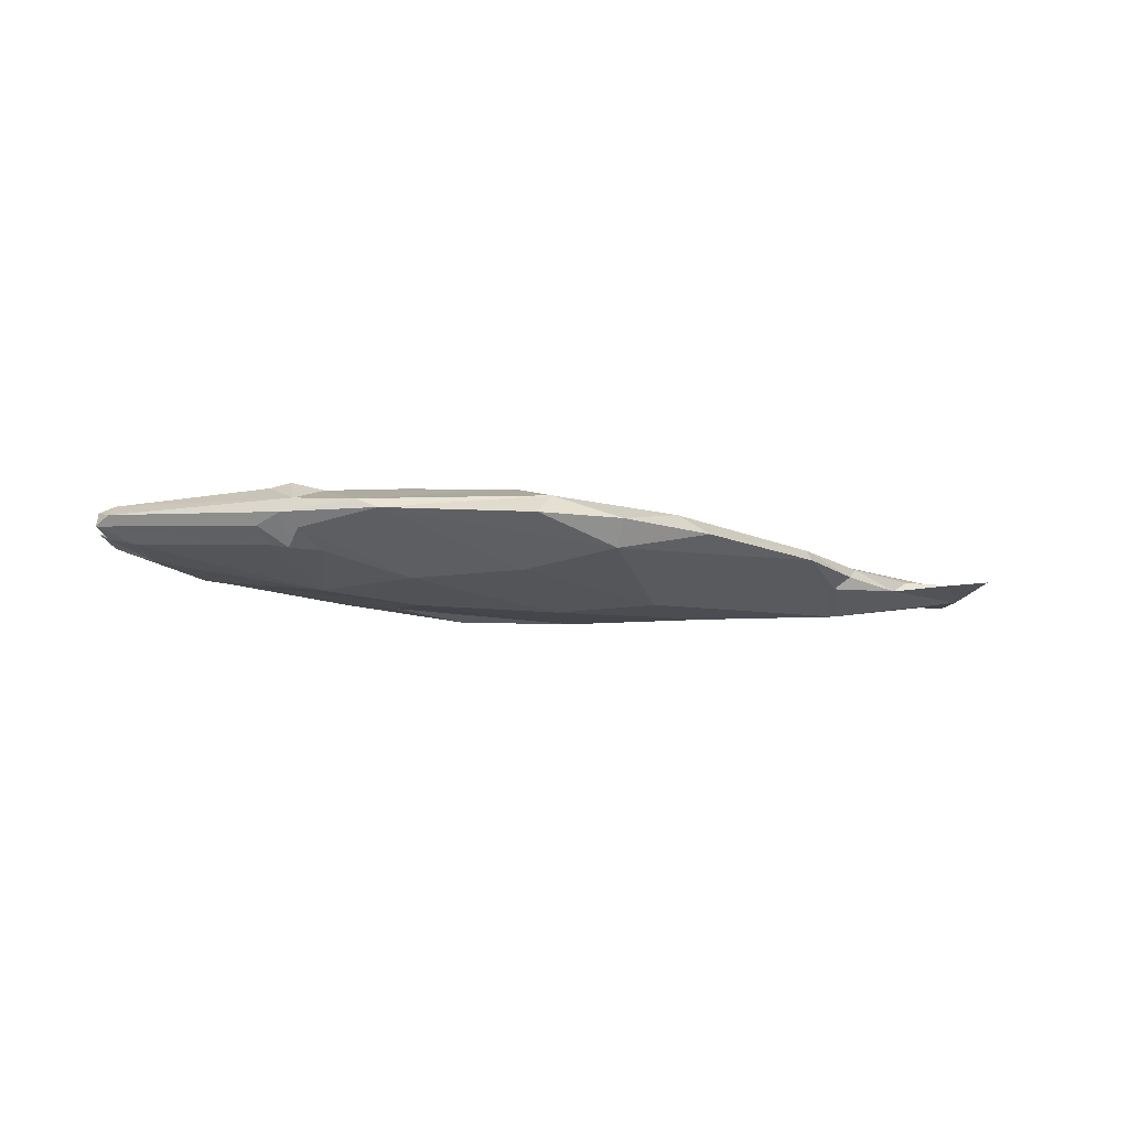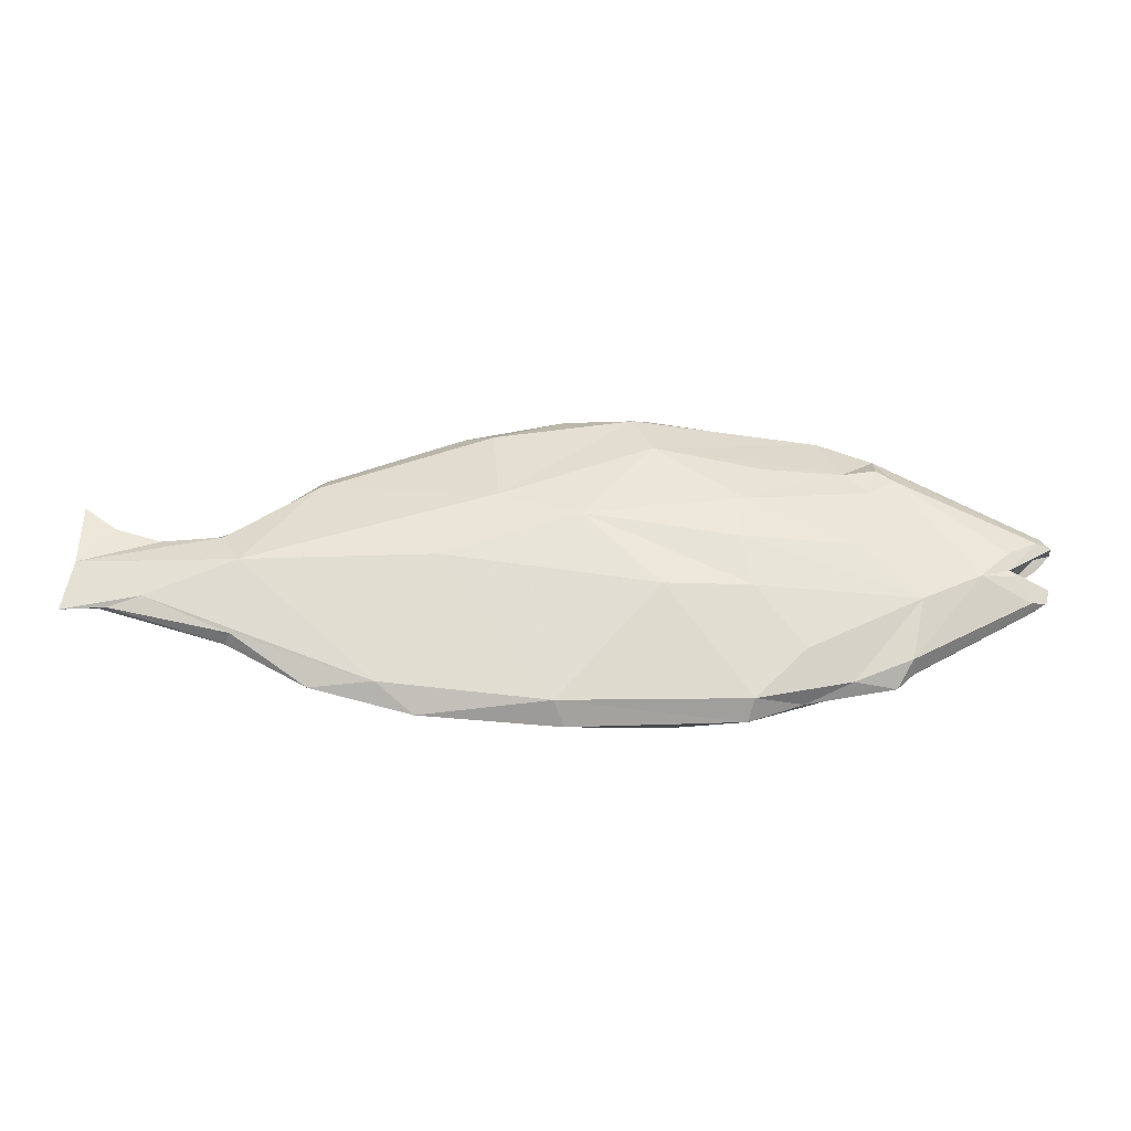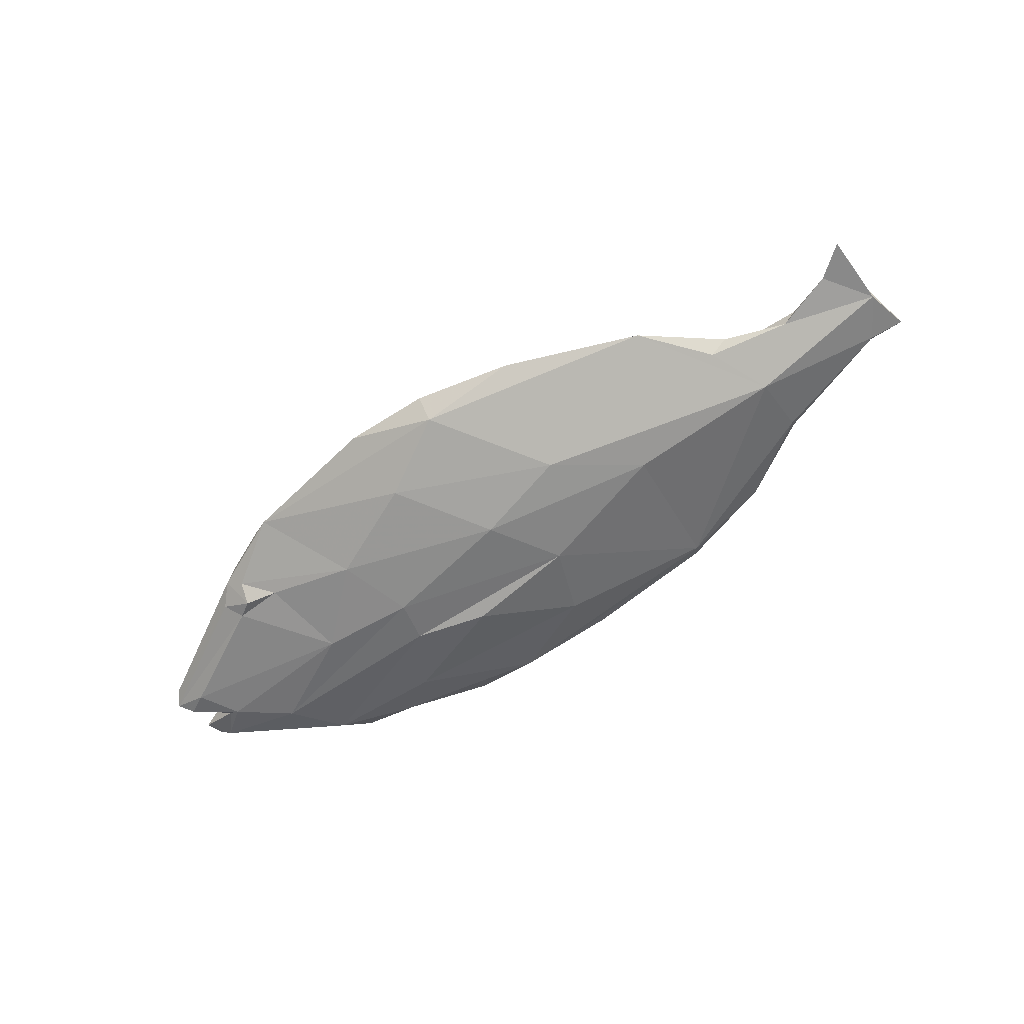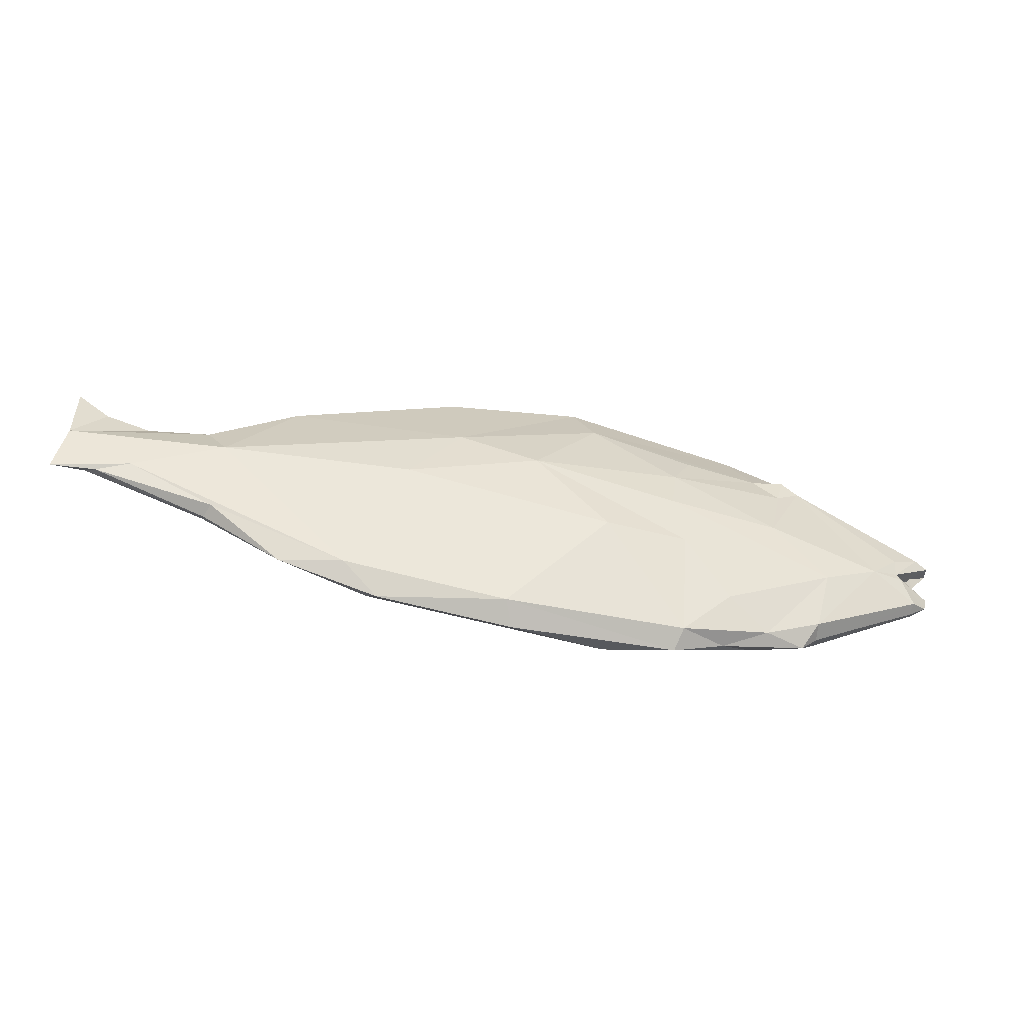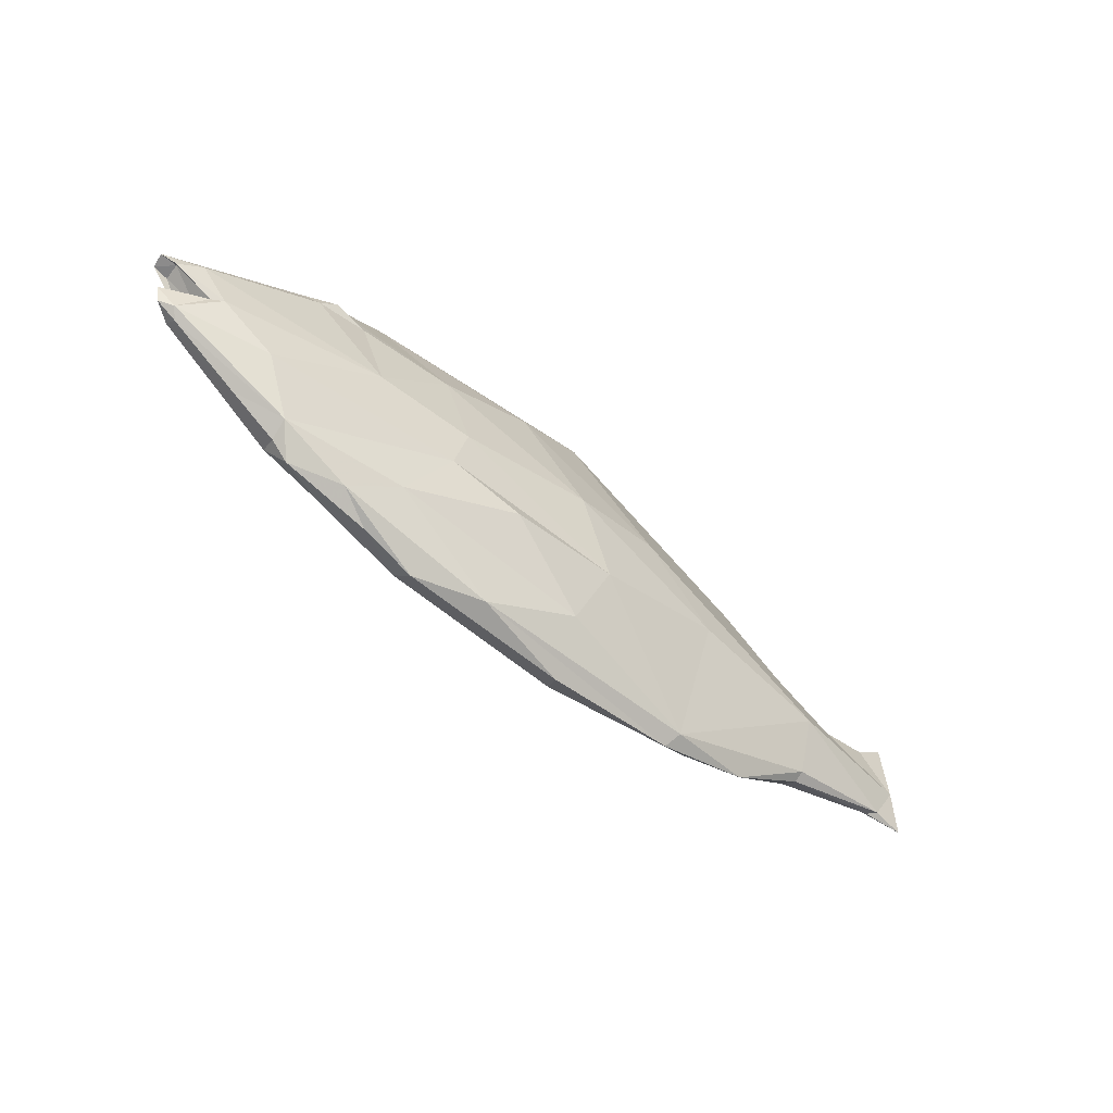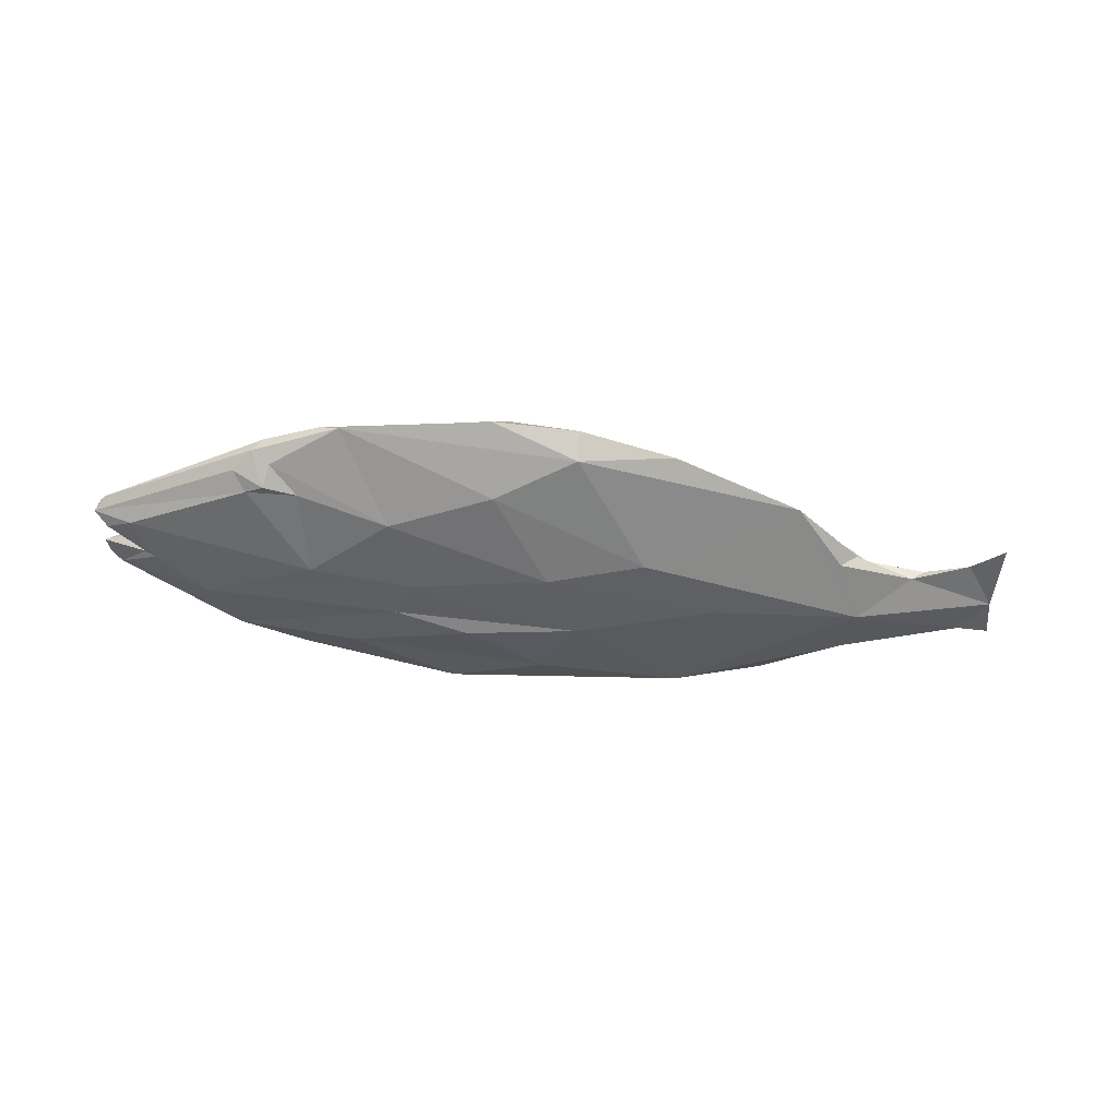
<metadata>
{"format":"obj","ext":"obj","renderer":"f3d","projection":"perspective","resolution":1024,"background":"white","views":[{"elev":-15.8,"azim":161.8,"up":"+Z"},{"elev":-34.3,"azim":-1.7,"up":"+Y"},{"elev":-62.3,"azim":-143.8,"up":"+Z"},{"elev":-49.8,"azim":-13.3,"up":"+Y"},{"elev":-53.1,"azim":139.7,"up":"+Y"},{"elev":-46.6,"azim":173.9,"up":"+Z"}]}
</metadata>
<code>
v 0.4198 0.2488 0.003843
v 0.7951 -0.1297 -0.007868
v 0.02109 0.001482 -0.08601
v -0.7688 0.06075 0.02108
v -0.6493 -0.1298 0.04406
v -0.4923 -0.07263 0.0719
v -0.7862 -0.1461 0.0228
v -0.2578 -0.2885 0.04603
v -0.161 -0.07396 0.09895
v 0.3511 0.05501 0.09337
v 0.3381 -0.02813 0.1014
v 0.3905 0.1351 0.06814
v 0.5211 -0.2672 0.03104
v 0.5958 -0.2651 0.006202
v 0.4439 -0.2234 0.0627
v 0.4402 -0.2987 0.009067
v 0.07508 0.005688 0.1109
v 0.03054 -0.3232 0.05371
v 0.2075 -0.1268 0.1037
v 0.3561 -0.3087 0.04477
v 0.3584 -0.119 0.08988
v 0.2006 0.172 0.07442
v -0.06559 0.05227 0.09668
v -0.7681 -0.05788 0.03434
v 0.7481 -0.0692 0.05467
v 0.8034 -0.01287 0.0408
v 0.8577 0.01923 0.02491
v 0.6432 -0.1229 0.06412
v 0.6224 -0.2243 0.0352
v 0.6263 -0.2352 0.004399
v 0.8361 -0.09985 0.01816
v 0.832 -0.1108 -0.001656
v 0.867 -0.08739 -0.000555
v 0.6196 0.1299 0.04712
v 0.8719 0.04201 0.002071
v 0.5918 0.1938 0.01422
v 0.5867 0.1452 0.0555
v 0.5291 0.1396 0.04966
v 0.1692 0.2564 0.04164
v 0.04852 0.2758 0.007778
v -0.07413 0.2131 0.04353
v -0.3709 0.1027 0.03628
v -0.4956 0.02489 0.01766
v -0.5253 -0.009566 0.04344
v -0.6319 -0.009432 0.02692
v -0.7111 0.01806 0.02106
v -0.7078 -0.1439 0.02836
v -0.499 -0.1978 0.04059
v -0.3679 -0.2877 0.02095
v -0.1926 -0.3351 0.0192
v 0.04833 -0.3512 0.01605
v 0.3461 -0.3342 0.01142
v 0.5421 -0.02812 0.08127
v 0.5733 0.09592 0.05759
v 0.81 -0.05755 0.03596
v 0.8849 0.01599 0.01159
v 0.8018 -0.04563 0.03655
v 0.6105 0.1869 -0.009263
v 0.4962 0.2349 0.009837
v 0.2024 0.2864 0.000912
v 0.8584 0.01108 0.01397
v -0.5119 -0.08313 -0.03184
v -0.5098 -0.1921 0.000254
v -0.7689 -0.06528 0.01241
v -0.2374 -0.07003 -0.06204
v -0.2072 -0.314 -0.003419
v 0.00712 -0.1305 -0.07595
v 0.3661 0.09394 -0.0761
v 0.3237 -0.03732 -0.08771
v 0.4974 -0.02315 -0.07911
v 0.5276 0.1277 -0.05169
v 0.5019 -0.2678 -0.01876
v 0.4147 -0.2233 -0.04869
v 0.07678 0.003389 -0.09165
v 0.05796 -0.2576 -0.04705
v 0.2095 -0.1493 -0.08425
v 0.3429 -0.1147 -0.07707
v 0.1875 0.1675 -0.06522
v -0.09453 0.04111 -0.07279
v -0.463 0.02229 -0.007785
v -0.6067 -0.013 0.008864
v 0.6858 -0.1186 -0.05286
v 0.844 -0.09707 -0.01527
v 0.7786 -0.05086 -0.04618
v 0.822 0.01833 -0.03728
v 0.8645 -0.003783 -0.02661
v 0.6293 -0.2177 -0.02887
v 0.7098 -0.1845 0.002612
v 0.6169 0.1239 -0.04882
v 0.8884 0.01874 -0.01257
v 0.5782 0.1754 -0.0301
v 0.04742 0.243 -0.03493
v -0.1266 0.2326 0.008221
v -0.3667 0.1336 0.009254
v -0.7258 -0.138 0.01648
v -0.5077 -0.2054 0.01675
v 0.2221 -0.3286 -0.02118
v 0.5863 0.1426 -0.05558
v 0.875 -0.05843 -0.004115
v 0.4619 0.2497 -0.005706
v 0.6426 0.1523 -0.0258
v 0.7977 -0.05015 -0.03433
v 0.8597 0.01219 -0.01508
v 0.8098 -0.03296 -0.000825
v 0.4746 0.2443 1.994e-05
v 0.5688 0.2044 -0.002303
v 0.6015 0.1902 0.002039
v 0.7654 0.09969 0.006688
v 0.8634 0.02838 0.01574
v 0.8689 0.0179 0.01943
v 0.8154 -0.03561 0.03249
v 0.8113 -0.03612 0.03276
v 0.803 -0.04376 0.03104
v 0.8174 -0.04835 0.02791
v 0.8404 -0.05796 0.01719
v 0.861 -0.08423 0.003307
v 0.8653 -0.08809 0.0004914
v 0.8564 -0.09451 -0.0008893
v 0.8331 -0.1096 -0.002888
v 0.795 -0.1303 -0.006626
v 0.6997 -0.1887 -0.001346
v 0.6619 -0.2136 0.003636
v 0.6258 -0.2338 0.008409
v 0.6034 -0.2535 0.01446
v 0.5714 -0.2658 0.01431
v 0.471 -0.2867 0.01744
v 0.4042 -0.303 0.02433
v 0.3529 -0.3168 0.03427
v 0.1411 -0.3183 0.05067
v 0.05739 -0.2934 0.06128
v 0.004854 -0.2898 0.05977
v -0.2387 -0.2461 0.05647
v -0.3111 -0.2394 0.05191
v -0.6292 -0.1225 0.04762
v -0.7026 -0.09754 0.0397
v -0.7743 -0.08796 0.0304
v -0.7684 -0.0609 0.02539
v -0.7282 -0.004767 0.02505
v -0.6757 -0.025 0.0293
v -0.5891 -0.02227 0.04105
v -0.5228 -0.01431 0.04558
v -0.4016 0.05831 0.0453
v -0.3103 0.09269 0.04826
v -0.0729 0.19 0.05118
v 0.003165 0.2269 0.04293
v 0.1265 0.2633 0.02968
v 0.182 0.268 0.0259
v 0.3297 0.2527 0.01567
v 0.4345 0.2503 -0.001279
v 0.4425 0.2524 -0.00521
v 0.4427 0.2494 -0.007063
v 0.423 0.238 -0.01413
v 0.2324 0.149 -0.06795
v 0.1312 0.08408 -0.07865
v 0.04681 0.009989 -0.08835
v -0.7383 -0.0212 0.01698
v -0.7289 -0.05238 0.01153
v -0.5466 -0.05746 -0.01694
v -0.5017 -0.061 -0.02679
v -0.4975 -0.06161 -0.02776
v -0.4682 -0.07011 -0.03614
v -0.1714 -0.01874 -0.067
v 0.7482 -0.1509 -0.02134
v 0.6677 -0.1504 -0.04517
v 0.6188 -0.1179 -0.05759
v 0.3269 -0.05014 -0.08595
v 0.2941 -0.04604 -0.08661
v 0.07024 -0.009184 -0.09017
v 0.04835 -0.003256 -0.08897
f 83 163 164
f 119 118 32
f 149 1 105
f 110 111 56
f 100 91 68
f 100 105 106
f 104 61 112
f 65 169 168
f 106 107 58
f 137 4 64
f 77 165 164
f 116 115 55
f 58 107 108
f 68 74 154
f 108 109 35
f 14 30 123
f 67 167 166
f 83 33 118
f 35 109 110
f 56 111 112
f 68 153 152
f 104 113 114
f 114 115 99
f 99 115 116
f 116 117 33
f 117 118 33
f 14 16 72
f 53 25 34
f 136 135 24
f 152 153 78
f 83 119 2
f 120 2 119
f 65 162 3
f 17 11 10
f 110 109 27
f 31 32 118
f 74 69 167
f 31 117 116
f 80 43 94
f 55 115 114
f 114 113 57
f 23 17 22
f 153 154 78
f 113 112 57
f 155 154 74
f 122 123 30
f 168 167 67
f 112 111 57
f 27 57 111
f 6 24 135
f 29 28 13
f 36 27 109
f 164 165 82
f 108 107 36
f 7 64 95
f 59 36 107
f 106 105 59
f 92 151 152
f 82 165 166
f 151 150 100
f 144 143 23
f 164 163 87
f 166 167 69
f 81 43 80
f 168 169 74
f 87 163 2
f 91 98 71
f 155 74 169
f 166 165 77
f 152 151 100
f 150 149 100
f 52 72 16
f 1 149 148
f 92 60 150
f 79 78 154
f 6 9 23
f 4 137 24
f 79 155 3
f 44 81 45
f 137 136 24
f 134 133 6
f 9 6 133
f 132 131 9
f 17 10 22
f 28 25 53
f 66 67 75
f 9 131 130
f 48 5 47
f 19 130 129
f 129 128 20
f 128 127 20
f 48 8 5
f 13 20 127
f 94 93 92
f 126 125 13
f 29 13 125
f 124 123 29
f 29 123 122
f 122 121 88
f 32 88 121
f 8 50 18
f 13 15 20
f 120 121 87
f 86 85 90
f 87 121 122
f 79 94 92
f 124 125 14
f 17 23 9
f 16 14 125
f 28 53 11
f 126 127 16
f 52 16 127
f 52 128 129
f 129 130 18
f 130 131 18
f 8 18 131
f 132 133 8
f 8 133 134
f 134 135 5
f 23 22 39
f 66 65 67
f 7 5 135
f 7 136 137
f 148 147 39
f 147 146 39
f 38 10 54
f 146 145 39
f 42 143 144
f 23 39 145
f 23 143 142
f 81 157 156
f 142 141 6
f 6 141 140
f 140 139 24
f 26 27 34
f 139 138 24
f 138 4 24
f 76 77 73
f 4 138 46
f 45 46 138
f 45 139 140
f 158 159 62
f 140 141 44
f 42 44 141
f 142 143 42
f 144 145 41
f 73 97 75
f 40 41 145
f 40 146 147
f 162 161 79
f 94 79 161
f 94 160 159
f 80 159 158
f 158 157 81
f 160 161 62
f 156 4 46
f 37 36 38
f 47 95 96
f 4 156 64
f 99 83 102
f 156 157 64
f 62 64 157
f 159 160 62
f 87 72 73
f 65 62 161
f 5 7 47
f 8 48 49
f 50 49 66
f 17 19 21
f 82 84 83
f 19 17 9
f 21 19 20
f 17 21 11
f 11 21 28
f 21 20 15
f 101 89 98
f 10 11 53
f 95 64 62
f 62 66 63
f 32 31 88
f 29 25 28
f 25 29 31
f 22 12 38
f 12 22 10
f 38 12 10
f 22 38 59
f 41 40 93
f 41 93 42
f 46 45 81
f 42 93 94
f 75 67 76
f 42 94 43
f 81 44 43
f 43 44 42
f 34 37 54
f 8 49 50
f 49 48 96
f 18 50 51
f 18 51 52
f 51 50 97
f 52 51 97
f 15 13 28
f 21 15 28
f 29 88 31
f 55 25 31
f 25 55 57
f 60 92 40
f 57 27 26
f 57 26 25
f 36 37 34
f 36 34 27
f 53 34 54
f 58 35 101
f 34 25 26
f 53 54 10
f 7 95 47
f 66 62 65
f 70 69 68
f 69 70 82
f 68 69 74
f 70 68 71
f 77 76 67
f 73 77 87
f 76 73 75
f 78 79 92
f 85 86 84
f 84 86 102
f 85 84 70
f 72 87 14
f 84 82 70
f 58 98 91
f 14 87 30
f 90 85 89
f 89 85 70
f 90 89 101
f 90 101 35
f 66 49 63
f 89 70 71
f 63 49 96
f 50 66 97
f 52 97 72
f 97 73 72
f 75 97 66
f 99 33 83
f 58 101 98
f 58 91 100
f 91 71 68
f 71 98 89
f 84 102 83
f 102 86 103
f 103 86 90
f 103 90 56
f 102 103 104
f 56 90 35
f 104 99 102
f 61 104 103
f 61 103 56
f 54 37 38
f 39 22 59
f 93 40 92
f 47 96 48
f 59 38 36
f 95 62 63
f 95 63 96
f 164 82 83
f 105 100 149
f 60 148 150
f 150 148 149
f 60 147 148
f 106 58 100
f 112 113 104
f 168 67 65
f 164 87 77
f 108 35 58
f 154 153 68
f 123 124 14
f 166 77 67
f 118 119 83
f 110 56 35
f 112 61 56
f 152 100 68
f 114 99 104
f 116 33 99
f 2 163 83
f 119 32 120
f 3 169 65
f 118 117 31
f 167 168 74
f 116 55 31
f 114 57 55
f 111 110 27
f 135 134 6
f 109 108 36
f 107 106 59
f 152 78 92
f 148 105 1
f 148 59 105
f 148 39 59
f 166 69 82
f 2 120 87
f 169 3 155
f 150 151 92
f 154 155 79
f 3 162 79
f 133 132 9
f 130 19 9
f 129 20 19
f 127 126 13
f 125 124 29
f 122 88 29
f 121 120 32
f 122 30 87
f 125 126 16
f 127 128 52
f 129 18 52
f 131 132 8
f 134 5 8
f 135 136 7
f 137 64 7
f 144 41 42
f 145 144 23
f 142 6 23
f 156 46 81
f 140 24 6
f 138 139 45
f 140 44 45
f 141 142 42
f 145 146 40
f 147 60 40
f 161 160 94
f 159 80 94
f 158 81 80
f 157 158 62
f 161 162 65

</code>
